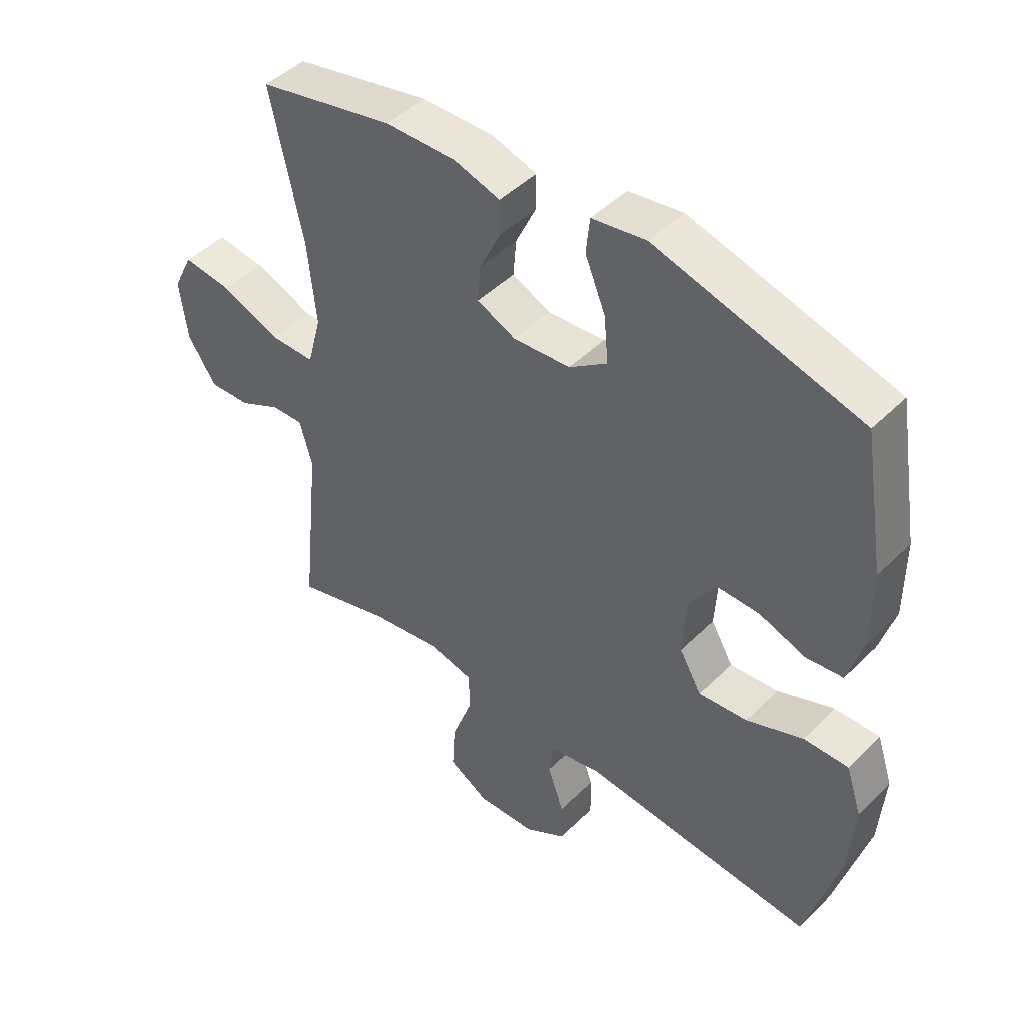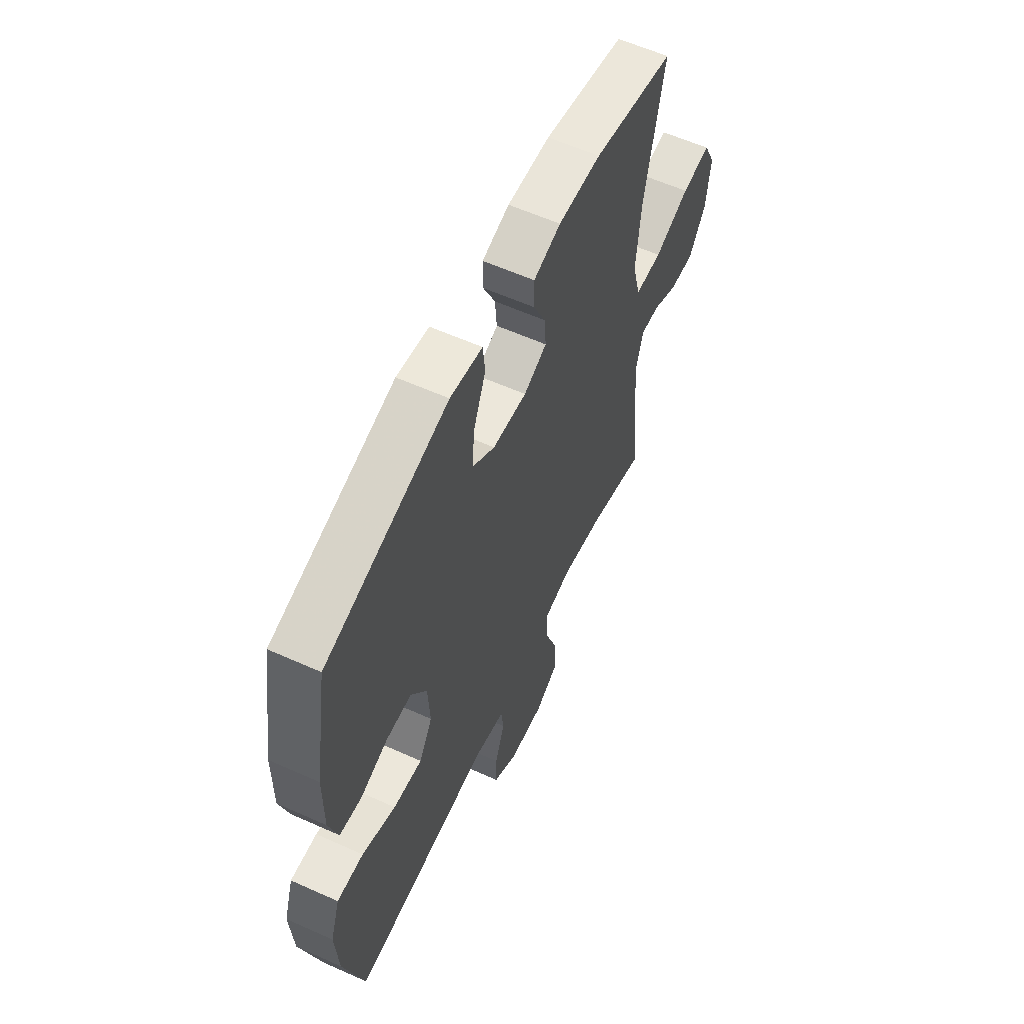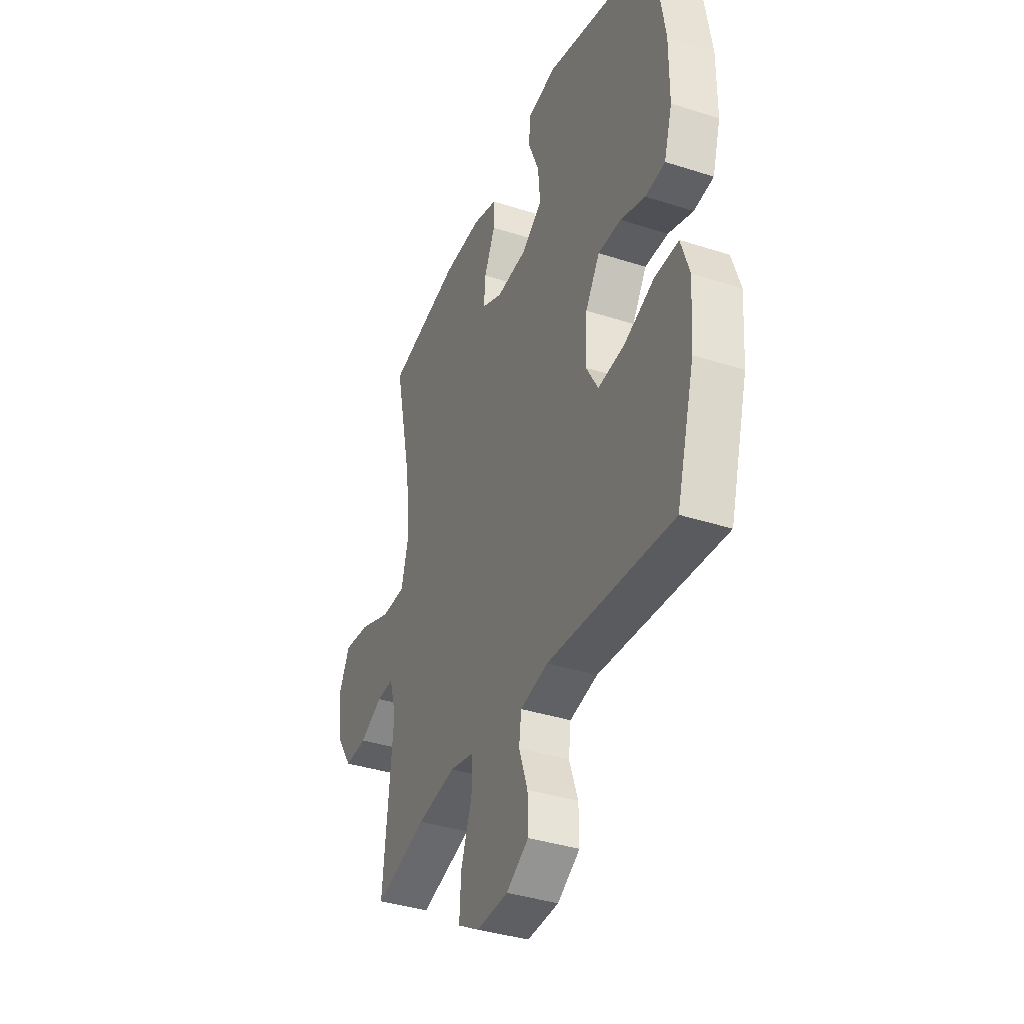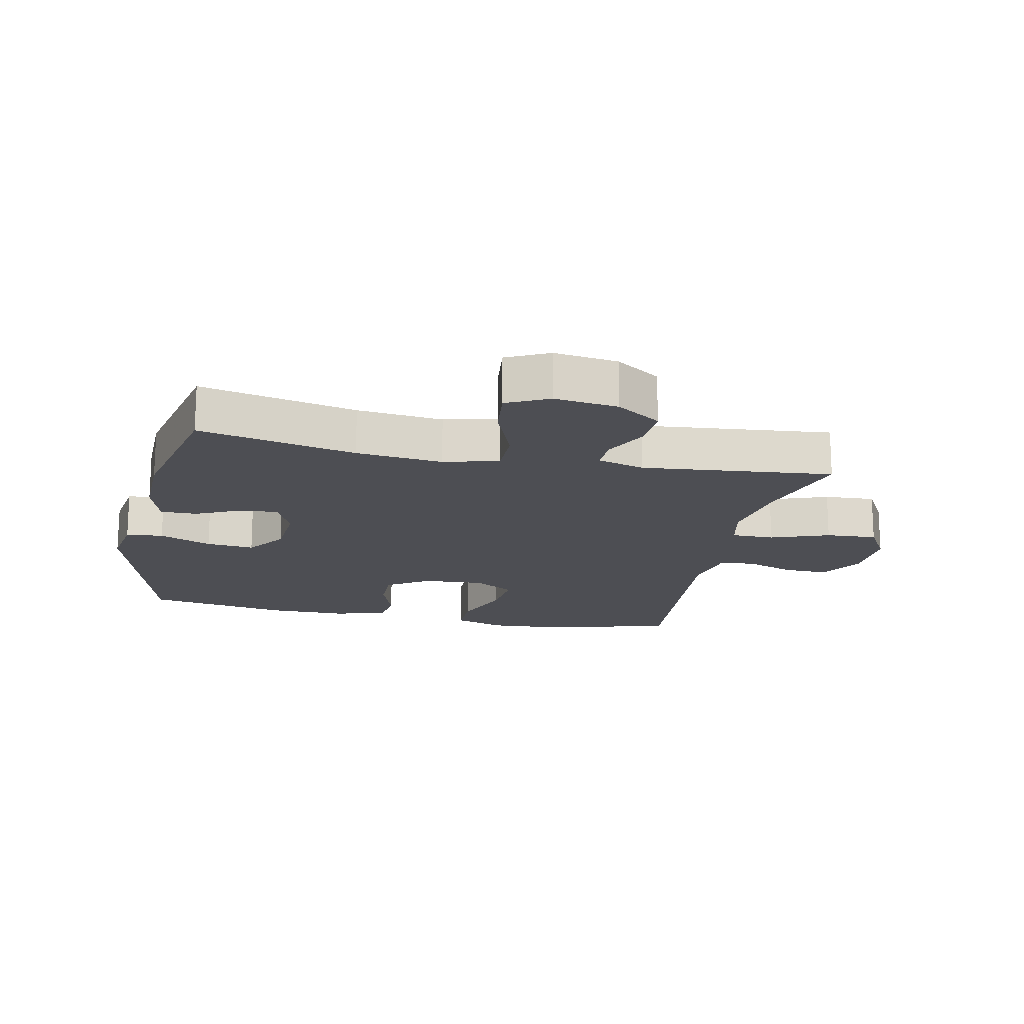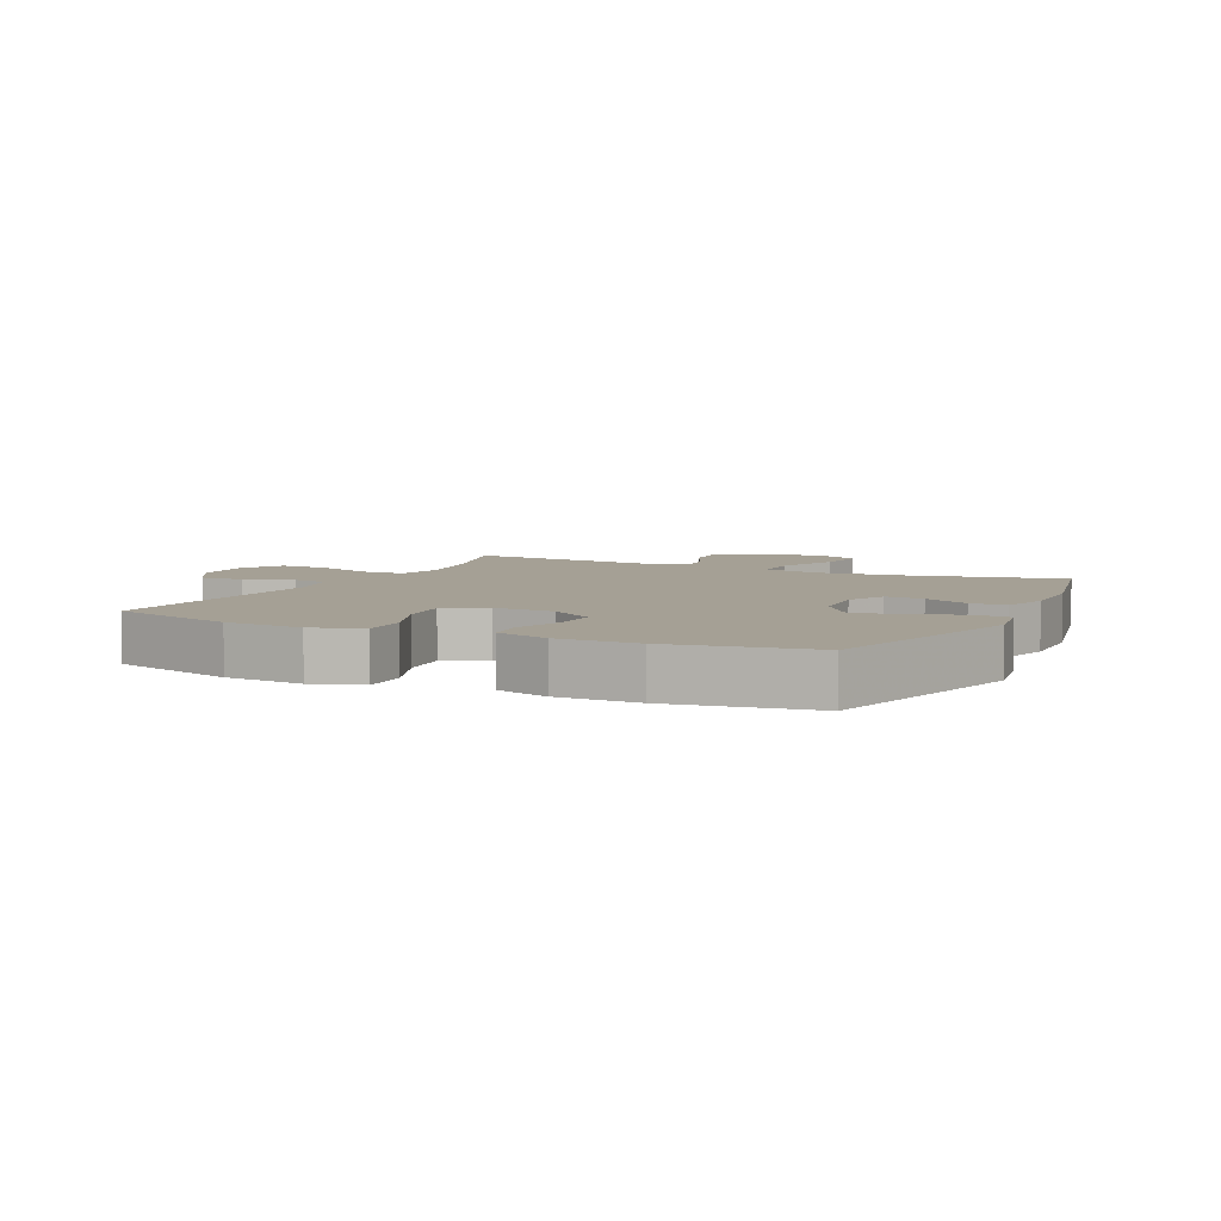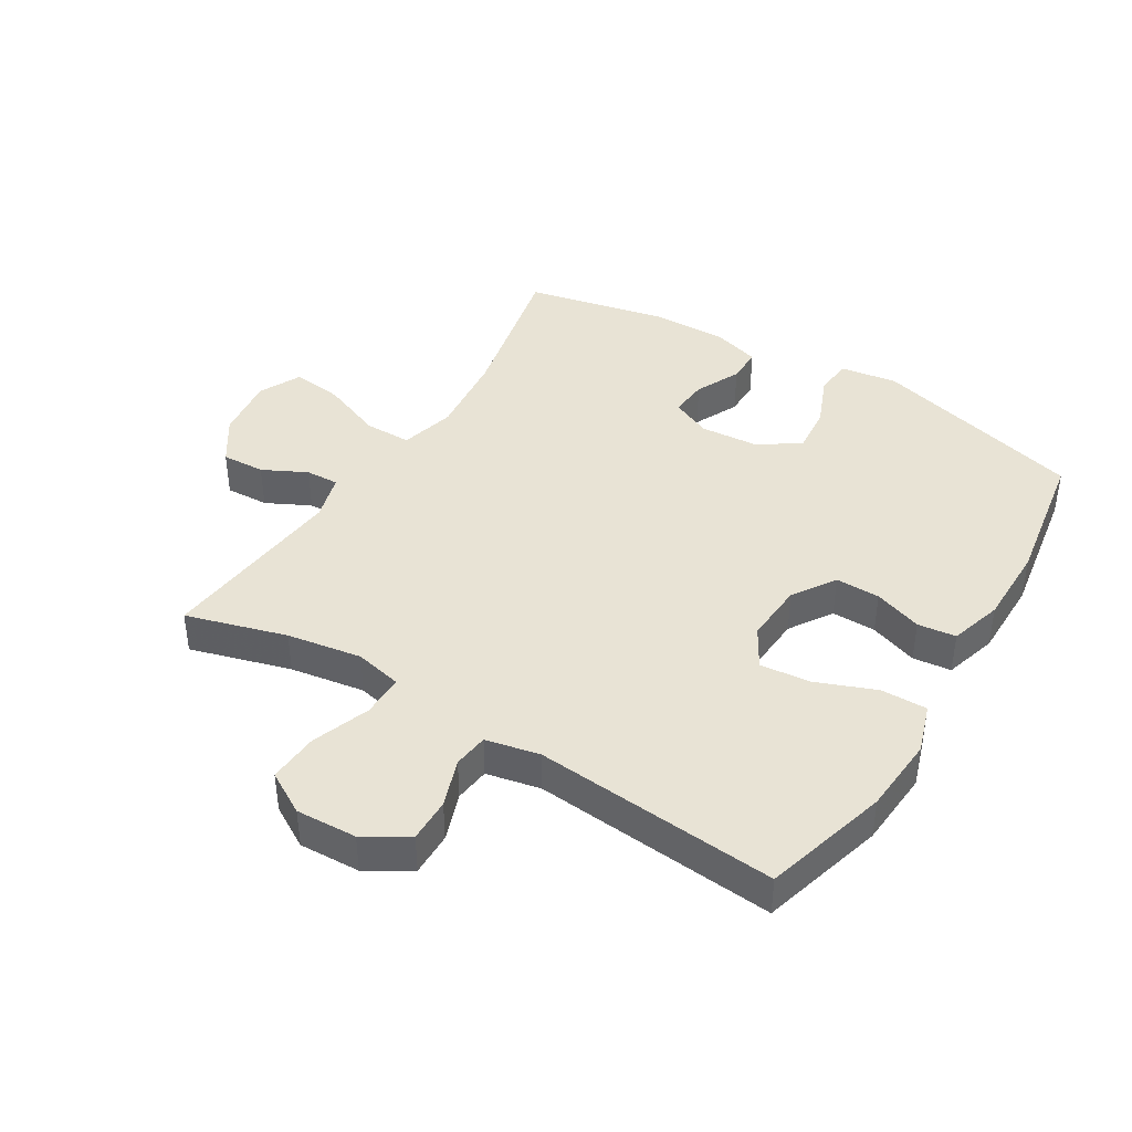
<metadata>
{"format":"obj","ext":"obj","renderer":"f3d","projection":"perspective","resolution":1024,"background":"white","views":[{"elev":45.9,"azim":-138.3,"up":"+Z"},{"elev":59.3,"azim":-65.2,"up":"+Z"},{"elev":-37.4,"azim":-112.5,"up":"+Z"},{"elev":-17.3,"azim":78.0,"up":"+Y"},{"elev":5.9,"azim":-64.4,"up":"+Y"},{"elev":41.3,"azim":-148.6,"up":"+Y"}]}
</metadata>
<code>
v 0.5 0.07 -0.5
v 0.34 0.07 -0.454
v 0.221 0.07 -0.435
v 0.146 0.07 -0.452
v 0.146 0.07 -0.52
v 0.18 0.07 -0.613
v 0.185 0.07 -0.694
v 0.118 0.07 -0.733
v 0.021 0.07 -0.729
v -0.048 0.07 -0.687
v -0.047 0.07 -0.617
v -0.02 0.07 -0.54
v -0.027 0.07 -0.484
v -0.113 0.07 -0.466
v -0.5 0.07 -0.5
v -0.556 0.07 -0.301
v -0.565 0.07 -0.177
v -0.539 0.07 -0.098
v -0.465 0.07 -0.099
v -0.371 0.07 -0.136
v -0.29 0.07 -0.144
v -0.253 0.07 -0.08
v -0.259 0.07 0.017
v -0.303 0.07 0.085
v -0.374 0.07 0.084
v -0.451 0.07 0.057
v -0.512 0.07 0.064
v -0.537 0.07 0.148
v -0.537 0.07 0.276
v -0.5 0.07 0.5
v -0.16 0.07 0.593
v -0.07 0.07 0.579
v -0.064 0.07 0.52
v -0.098 0.07 0.437
v -0.105 0.07 0.361
v -0.042 0.07 0.316
v 0.053 0.07 0.309
v 0.117 0.07 0.338
v 0.112 0.07 0.399
v 0.078 0.07 0.471
v 0.078 0.07 0.528
v 0.154 0.07 0.551
v 0.273 0.07 0.549
v 0.5 0.07 0.5
v 0.446 0.07 0.251
v 0.432 0.07 0.114
v 0.455 0.07 0.027
v 0.53 0.07 0.027
v 0.628 0.07 0.066
v 0.709 0.07 0.076
v 0.742 0.07 0.009
v 0.729 0.07 -0.092
v 0.682 0.07 -0.163
v 0.613 0.07 -0.16
v 0.543 0.07 -0.125
v 0.49 0.07 -0.123
v 0.469 0.07 -0.198
v 0.5 0 -0.5
v 0.34 0 -0.454
v 0.221 0 -0.435
v 0.146 0 -0.452
v 0.146 0 -0.52
v 0.18 0 -0.613
v 0.185 0 -0.694
v 0.118 0 -0.733
v 0.021 0 -0.729
v -0.048 0 -0.687
v -0.047 0 -0.617
v -0.02 0 -0.54
v -0.027 0 -0.484
v -0.113 0 -0.466
v -0.5 0 -0.5
v -0.556 0 -0.301
v -0.565 0 -0.177
v -0.539 0 -0.098
v -0.465 0 -0.099
v -0.371 0 -0.136
v -0.29 0 -0.144
v -0.253 0 -0.08
v -0.259 0 0.017
v -0.303 0 0.085
v -0.374 0 0.084
v -0.451 0 0.057
v -0.512 0 0.064
v -0.537 0 0.148
v -0.537 0 0.276
v -0.5 0 0.5
v -0.16 0 0.593
v -0.07 0 0.579
v -0.064 0 0.52
v -0.098 0 0.437
v -0.105 0 0.361
v -0.042 0 0.316
v 0.053 0 0.309
v 0.117 0 0.338
v 0.112 0 0.399
v 0.078 0 0.471
v 0.078 0 0.528
v 0.154 0 0.551
v 0.273 0 0.549
v 0.5 0 0.5
v 0.446 0 0.251
v 0.432 0 0.114
v 0.455 0 0.027
v 0.53 0 0.027
v 0.628 0 0.066
v 0.709 0 0.076
v 0.742 0 0.009
v 0.729 0 -0.092
v 0.682 0 -0.163
v 0.613 0 -0.16
v 0.543 0 -0.125
v 0.49 0 -0.123
v 0.469 0 -0.198
f 53 54 55
f 52 53 55
f 51 52 55
f 50 51 55
f 49 50 55
f 48 49 55
f 47 48 55 56
f 46 47 56 57
f 43 44 45
f 42 43 45
f 41 42 45
f 40 41 45
f 39 40 45
f 38 39 45 46
f 57 1 2
f 46 57 2
f 38 46 2
f 37 38 2
f 32 33 34
f 31 32 34
f 30 31 34
f 29 30 34
f 28 29 34
f 27 28 34
f 26 27 34
f 25 26 34
f 24 25 34 35
f 23 24 35 36
f 18 19 20
f 17 18 20
f 16 17 20
f 15 16 20
f 14 15 20
f 13 14 20 21
f 10 11 12
f 9 10 12
f 8 9 12
f 7 8 12
f 6 7 12
f 5 6 12
f 4 5 12 13
f 13 21 22
f 4 13 22
f 3 4 22
f 23 36 37
f 22 23 37
f 3 22 37
f 2 3 37
f 112 111 110
f 112 110 109
f 112 109 108
f 112 108 107
f 112 107 106
f 112 106 105
f 113 112 105 104
f 114 113 104 103
f 102 101 100
f 102 100 99
f 102 99 98
f 102 98 97
f 102 97 96
f 103 102 96 95
f 59 58 114
f 59 114 103
f 59 103 95
f 59 95 94
f 91 90 89
f 91 89 88
f 91 88 87
f 91 87 86
f 91 86 85
f 91 85 84
f 91 84 83
f 91 83 82
f 92 91 82 81
f 93 92 81 80
f 77 76 75
f 77 75 74
f 77 74 73
f 77 73 72
f 77 72 71
f 78 77 71 70
f 69 68 67
f 69 67 66
f 69 66 65
f 69 65 64
f 69 64 63
f 69 63 62
f 70 69 62 61
f 79 78 70
f 79 70 61
f 79 61 60
f 94 93 80
f 94 80 79
f 94 79 60
f 94 60 59
f 1 58 59 2
f 2 59 60 3
f 3 60 61 4
f 4 61 62 5
f 5 62 63 6
f 6 63 64 7
f 7 64 65 8
f 8 65 66 9
f 9 66 67 10
f 10 67 68 11
f 11 68 69 12
f 12 69 70 13
f 13 70 71 14
f 14 71 72 15
f 15 72 73 16
f 16 73 74 17
f 17 74 75 18
f 18 75 76 19
f 19 76 77 20
f 20 77 78 21
f 21 78 79 22
f 22 79 80 23
f 23 80 81 24
f 24 81 82 25
f 25 82 83 26
f 26 83 84 27
f 27 84 85 28
f 28 85 86 29
f 29 86 87 30
f 30 87 88 31
f 31 88 89 32
f 32 89 90 33
f 33 90 91 34
f 34 91 92 35
f 35 92 93 36
f 36 93 94 37
f 37 94 95 38
f 38 95 96 39
f 39 96 97 40
f 40 97 98 41
f 41 98 99 42
f 42 99 100 43
f 43 100 101 44
f 44 101 102 45
f 45 102 103 46
f 46 103 104 47
f 47 104 105 48
f 48 105 106 49
f 49 106 107 50
f 50 107 108 51
f 51 108 109 52
f 52 109 110 53
f 53 110 111 54
f 54 111 112 55
f 55 112 113 56
f 56 113 114 57
f 57 114 58 1

</code>
